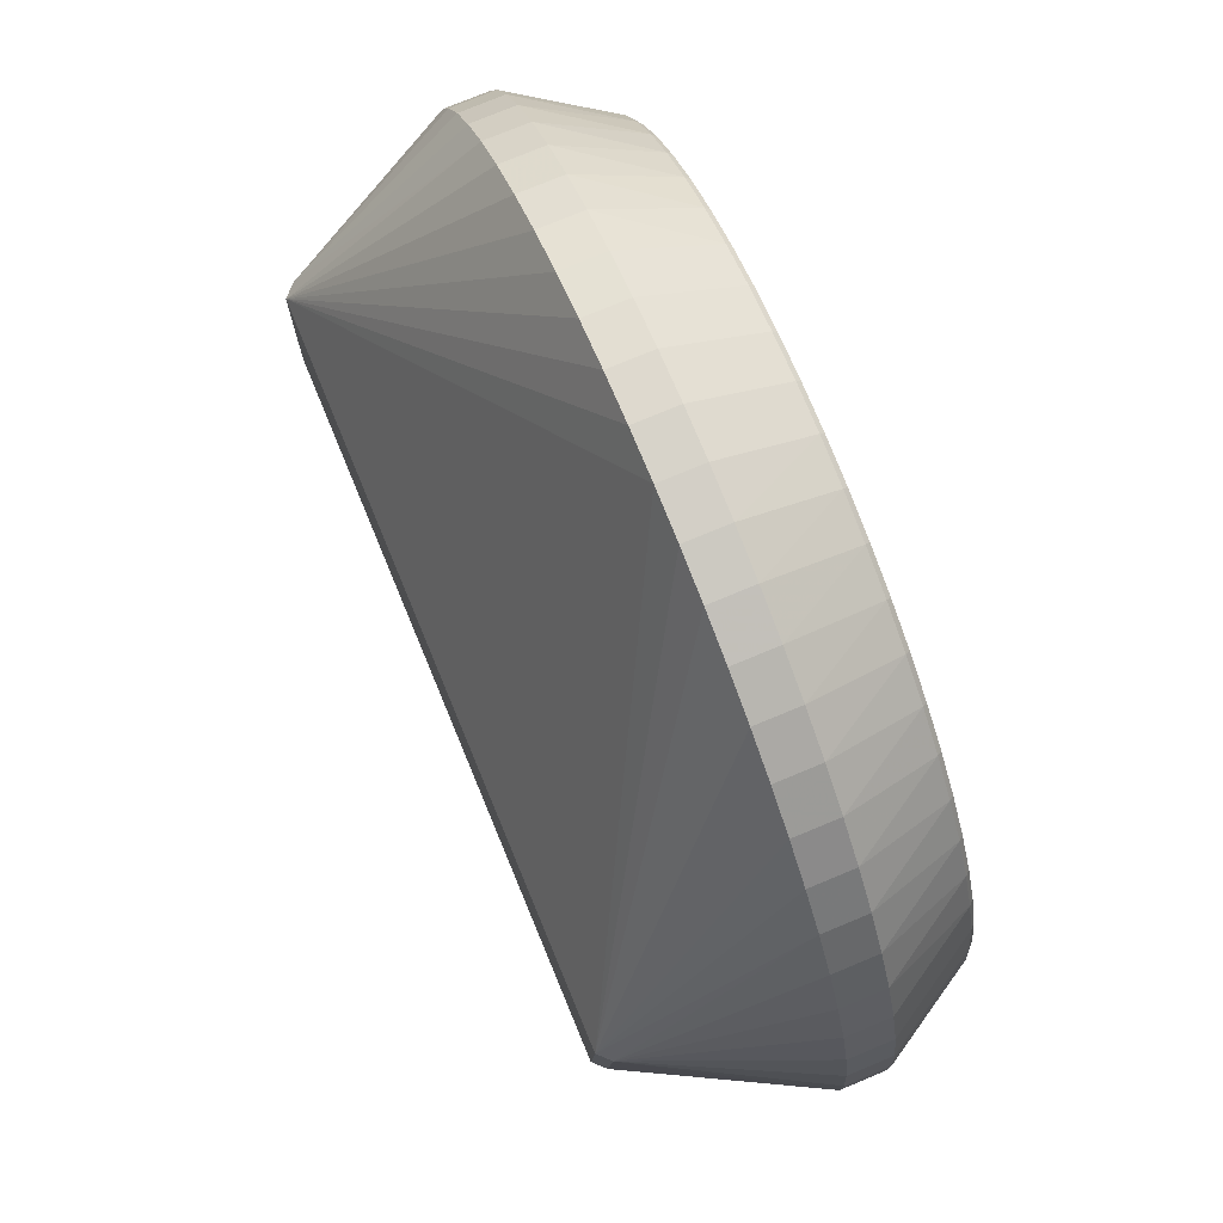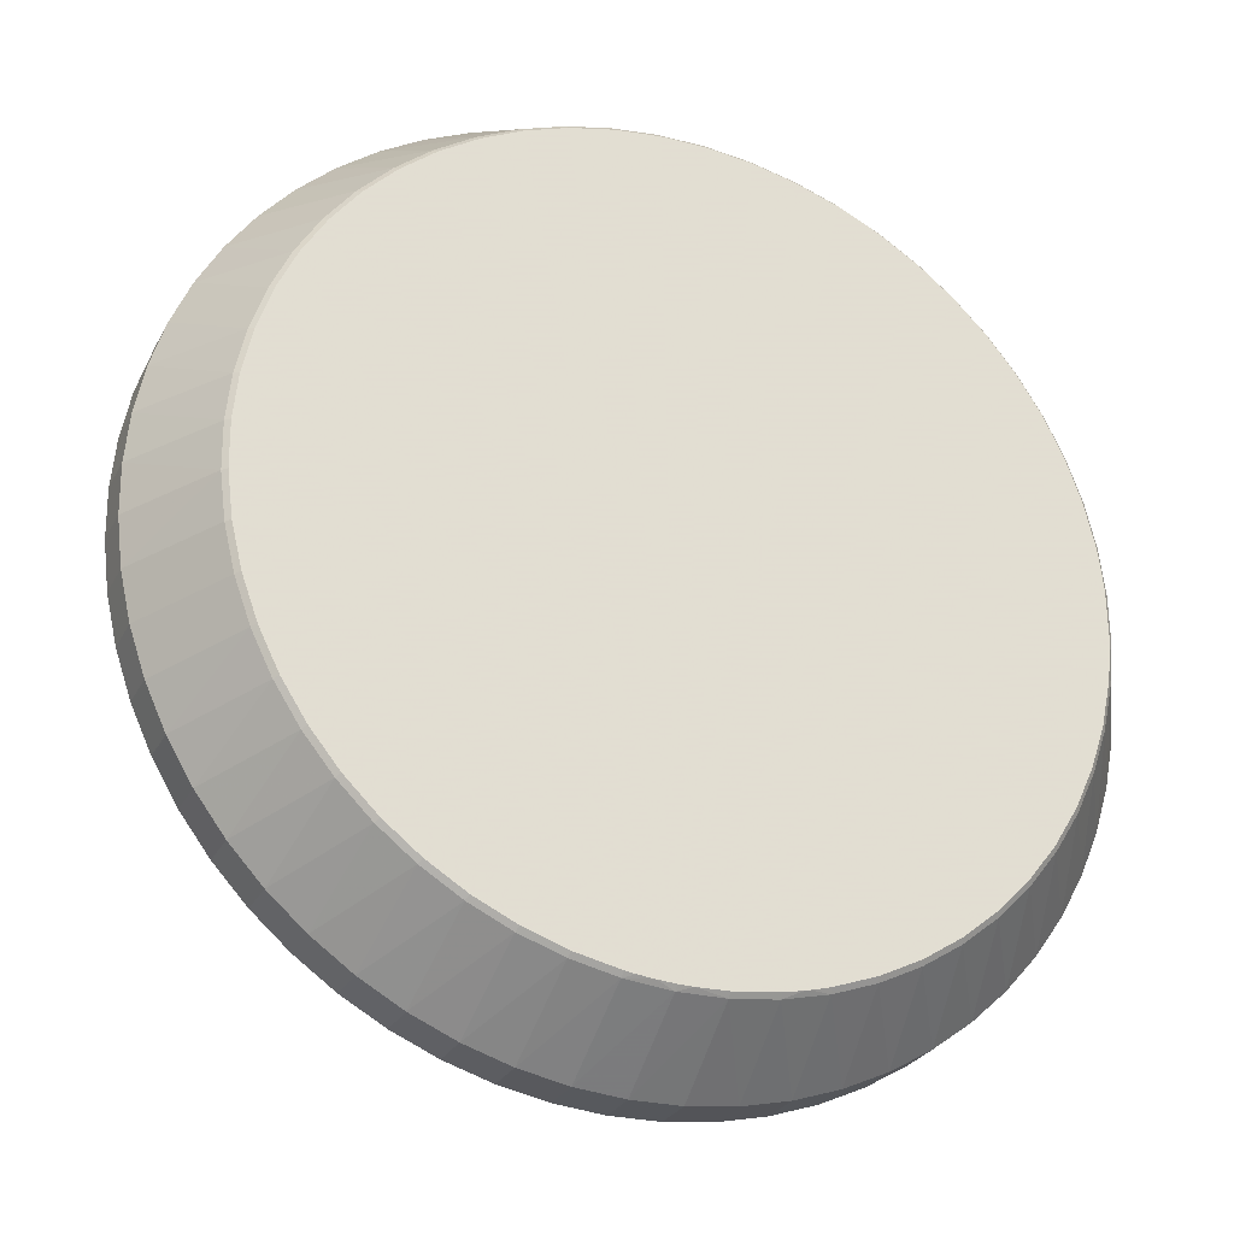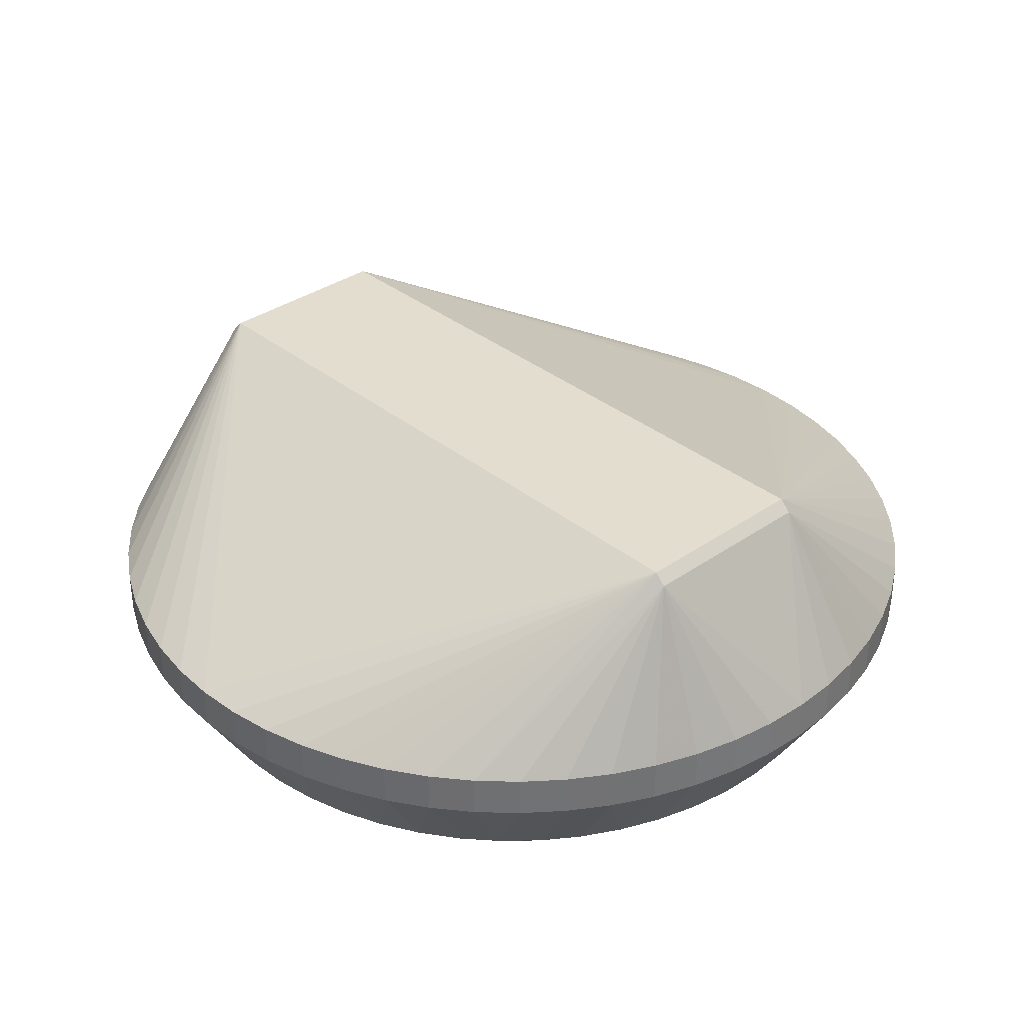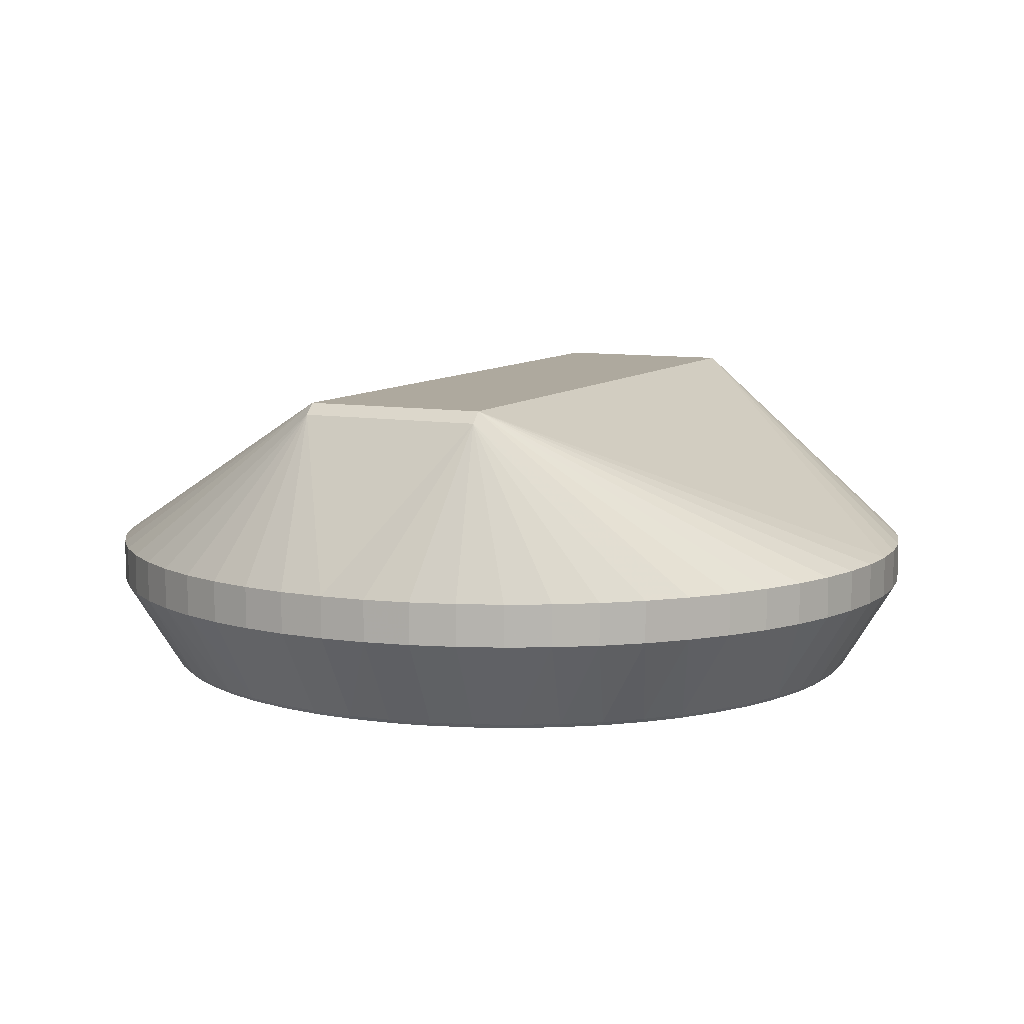
<metadata>
{"format":"obj","ext":"obj","renderer":"f3d","projection":"perspective","resolution":1024,"background":"white","views":[{"elev":75.8,"azim":67.4,"up":"+Y"},{"elev":-27.3,"azim":157.2,"up":"+Y"},{"elev":34.8,"azim":43.1,"up":"+Z"},{"elev":9.0,"azim":-68.8,"up":"+Z"}]}
</metadata>
<code>
v -0.0008002 0.01748 0.0002
v -0.002753 0.01728 0.0002
v -0.00467 0.01687 0.0002
v -0.006529 0.01624 0.0002
v -0.008306 0.0154 0.0002
v -0.009978 0.01438 0.0002
v -0.01153 0.01317 0.0002
v -0.01293 0.0118 0.0002
v -0.01417 0.01027 0.0002
v -0.01523 0.008623 0.0002
v -0.0161 0.006864 0.0002
v -0.01676 0.005019 0.0002
v -0.01722 0.00311 0.0002
v -0.01746 0.001162 0.0002
v -0.01748 -0.0008002 0.0002
v -0.01728 -0.002753 0.0002
v -0.01687 -0.00467 0.0002
v -0.01624 -0.006529 0.0002
v -0.0154 -0.008306 0.0002
v -0.01438 -0.009978 0.0002
v -0.01317 -0.01153 0.0002
v -0.0118 -0.01293 0.0002
v -0.01027 -0.01417 0.0002
v -0.008623 -0.01523 0.0002
v -0.006864 -0.0161 0.0002
v -0.005019 -0.01676 0.0002
v -0.00311 -0.01722 0.0002
v -0.001162 -0.01746 0.0002
v 0.0008002 -0.01748 0.0002
v 0.002753 -0.01728 0.0002
v 0.00467 -0.01687 0.0002
v 0.006529 -0.01624 0.0002
v 0.008306 -0.0154 0.0002
v 0.009978 -0.01438 0.0002
v 0.01153 -0.01317 0.0002
v 0.01293 -0.0118 0.0002
v 0.01417 -0.01027 0.0002
v 0.01523 -0.008623 0.0002
v 0.0161 -0.006864 0.0002
v 0.01676 -0.005019 0.0002
v 0.01722 -0.00311 0.0002
v 0.01746 -0.001162 0.0002
v 0.01748 0.0008002 0.0002
v 0.01728 0.002753 0.0002
v 0.01687 0.00467 0.0002
v 0.01624 0.006529 0.0002
v 0.0154 0.008306 0.0002
v 0.01438 0.009978 0.0002
v 0.01317 0.01153 0.0002
v 0.0118 0.01293 0.0002
v 0.01027 0.01417 0.0002
v 0.008623 0.01523 0.0002
v 0.006864 0.0161 0.0002
v 0.005019 0.01676 0.0002
v 0.00311 0.01722 0.0002
v 0.001162 0.01746 0.0002
v 0.01601 0.001941 0.0137
v 0.01585 -0.0005537 0.0137
v 0.01495 -0.006507 0.0142
v 0.01545 -0.00654 0.0137
v -0.01568 -0.004469 0.0142
v -0.01618 -0.004435 0.0137
v -0.01578 0.001551 0.0137
v -0.01562 0.004046 0.0137
v -0.0007651 0.01999 0.0043
v -0.00285 0.0198 0.0043
v -0.004904 0.01939 0.0043
v -0.006903 0.01877 0.0043
v -0.008828 0.01795 0.0043
v -0.01066 0.01693 0.0043
v -0.01237 0.01572 0.0043
v -0.01394 0.01434 0.0043
v -0.01536 0.0128 0.0043
v -0.01662 0.01113 0.0043
v -0.01769 0.00933 0.0043
v -0.01857 0.00743 0.0043
v -0.01924 0.005448 0.0043
v -0.01971 0.003407 0.0043
v -0.01996 0.001328 0.0043
v -0.01999 -0.0007651 0.0043
v -0.0198 -0.00285 0.0043
v -0.01939 -0.004904 0.0043
v -0.01877 -0.006903 0.0043
v -0.01795 -0.008828 0.0043
v -0.01693 -0.01066 0.0043
v -0.01572 -0.01237 0.0043
v -0.01434 -0.01394 0.0043
v -0.0128 -0.01536 0.0043
v -0.01113 -0.01662 0.0043
v -0.00933 -0.01769 0.0043
v -0.00743 -0.01857 0.0043
v -0.005448 -0.01924 0.0043
v -0.003407 -0.01971 0.0043
v -0.001328 -0.01996 0.0043
v 0.0007651 -0.01999 0.0043
v 0.00285 -0.0198 0.0043
v 0.004904 -0.01939 0.0043
v 0.006903 -0.01877 0.0043
v 0.008828 -0.01795 0.0043
v 0.01066 -0.01693 0.0043
v 0.01237 -0.01572 0.0043
v 0.01394 -0.01434 0.0043
v 0.01536 -0.0128 0.0043
v 0.01662 -0.01113 0.0043
v 0.01769 -0.00933 0.0043
v 0.01857 -0.00743 0.0043
v 0.01924 -0.005448 0.0043
v 0.01971 -0.003407 0.0043
v 0.01996 -0.001328 0.0043
v 0.01999 0.0007651 0.0043
v 0.0198 0.00285 0.0043
v 0.01939 0.004904 0.0043
v 0.01877 0.006903 0.0043
v 0.01795 0.008828 0.0043
v 0.01693 0.01066 0.0043
v 0.01572 0.01237 0.0043
v 0.01434 0.01394 0.0043
v 0.0128 0.01536 0.0043
v 0.01113 0.01662 0.0043
v 0.00933 0.01769 0.0043
v 0.00743 0.01857 0.0043
v 0.005448 0.01924 0.0043
v 0.003407 0.01971 0.0043
v 0.001328 0.01996 0.0043
v 0.01552 0.001974 0.0142
v 0.01053 0.002306 0.0142
v -0.01512 0.004013 0.0142
v -0.01924 0.005448 0.0062
v -0.01857 0.00743 0.0062
v -0.01769 0.00933 0.0062
v -0.01662 0.01113 0.0062
v -0.01536 0.0128 0.0062
v -0.01394 0.01434 0.0062
v -0.008828 0.01795 0.0062
v -0.01237 0.01572 0.0062
v -0.01066 0.01693 0.0062
v 0.01662 -0.01113 0.0062
v 0.01536 -0.0128 0.0062
v 0.01066 -0.01693 0.0062
v 0.008828 -0.01795 0.0062
v -0.01113 -0.01662 0.0062
v -0.0128 -0.01536 0.0062
v -0.01434 -0.01394 0.0062
v -0.003407 -0.01971 0.0062
v -0.005448 -0.01924 0.0062
v 0.01394 -0.01434 0.0062
v 0.01237 -0.01572 0.0062
v 0.006903 -0.01877 0.0062
v 0.004904 -0.01939 0.0062
v 0.00285 -0.0198 0.0062
v 0.0007651 -0.01999 0.0062
v -0.001328 -0.01996 0.0062
v 0.01939 0.004904 0.0062
v 0.0198 0.00285 0.0062
v 0.01999 0.0007651 0.0062
v -0.01877 -0.006903 0.0062
v -0.01939 -0.004904 0.0062
v -0.0198 -0.00285 0.0062
v 0.01857 -0.00743 0.0062
v 0.01769 -0.00933 0.0062
v 0.01996 -0.001328 0.0062
v 0.01971 -0.003407 0.0062
v 0.01924 -0.005448 0.0062
v -0.004904 0.01939 0.0062
v -0.00285 0.0198 0.0062
v -0.0007651 0.01999 0.0062
v 0.001328 0.01996 0.0062
v 0.003407 0.01971 0.0062
v 0.01434 0.01394 0.0062
v 0.01572 0.01237 0.0062
v -0.006903 0.01877 0.0062
v -0.01999 -0.0007651 0.0062
v -0.01996 0.001328 0.0062
v -0.01971 0.003407 0.0062
v -0.00743 -0.01857 0.0062
v -0.00933 -0.01769 0.0062
v -0.01795 -0.008828 0.0062
v 0.005448 0.01924 0.0062
v 0.00743 0.01857 0.0062
v 0.00933 0.01769 0.0062
v 0.01693 0.01066 0.0062
v 0.01795 0.008828 0.0062
v 0.01877 0.006903 0.0062
v -0.01572 -0.01237 0.0062
v -0.01693 -0.01066 0.0062
v 0.01113 0.01662 0.0062
v 0.0128 0.01536 0.0062
v -0.004161 -0.01679 -7.078e-11
v -0.004961 -0.01657 -7.078e-11
v -0.006786 -0.01591 -7.078e-11
v -0.01605 -0.006455 -7.078e-11
v -0.01667 -0.004617 -7.078e-11
v -0.01708 -0.002721 -7.078e-11
v -0.01722 -0.001662 -7.078e-11
v -0.01728 -0.0007911 -7.078e-11
v -0.01726 0.001149 -7.078e-11
v -0.01712 0.002463 -7.078e-11
v -0.01591 0.006786 -7.078e-11
v -0.01657 0.004961 -7.078e-11
v -0.01702 0.003074 -7.078e-11
v -0.008211 0.01523 -7.078e-11
v -0.009864 0.01421 -7.078e-11
v -0.01139 0.01302 -7.078e-11
v -0.01278 0.01166 -7.078e-11
v -0.002721 0.01708 -7.078e-11
v -0.0007911 0.01728 -7.078e-11
v 0.001149 0.01726 -7.078e-11
v 0.004961 0.01657 -7.078e-11
v 0.003074 0.01702 -7.078e-11
v 0.006786 0.01591 -7.078e-11
v 0.01523 0.008211 -7.078e-11
v 0.01421 0.009864 -7.078e-11
v 0.008525 0.01505 -7.078e-11
v 0.01016 0.014 -7.078e-11
v 0.01166 0.01278 -7.078e-11
v 0.01302 0.01139 -7.078e-11
v 0.01605 0.006455 -7.078e-11
v 0.01728 0.0007911 -7.078e-11
v 0.01657 -0.004961 -7.078e-11
v 0.01702 -0.003074 -7.078e-11
v 0.01726 -0.001149 -7.078e-11
v 0.01591 -0.006786 -7.078e-11
v 0.009864 -0.01421 -7.078e-11
v 0.014 -0.01016 -7.078e-11
v 0.01505 -0.008525 -7.078e-11
v 0.01278 -0.01166 -7.078e-11
v 0.01139 -0.01302 -7.078e-11
v 0.008211 -0.01523 -7.078e-11
v 0.0007911 -0.01728 -7.078e-11
v 0.001551 -0.01723 -7.078e-11
v 0.002275 -0.01715 -7.078e-11
v 0.002721 -0.01708 -7.078e-11
v 0.004617 -0.01667 -7.078e-11
v 0.006455 -0.01605 -7.078e-11
v -0.003929 -0.01685 -7.078e-11
v 0.0001715 -0.0173 -7.078e-11
v -0.001149 -0.01726 -7.078e-11
v -0.003915 -0.01685 -7.078e-11
v -0.003074 -0.01702 -7.078e-11
v -0.01166 -0.01278 -7.078e-11
v -0.008525 -0.01505 -7.078e-11
v -0.01302 -0.01139 -7.078e-11
v -0.01016 -0.014 -7.078e-11
v -0.01421 -0.009864 -7.078e-11
v -0.01523 -0.008211 -7.078e-11
v 0.01708 0.002721 -7.078e-11
v 0.01667 0.004617 -7.078e-11
v -0.004617 0.01667 -7.078e-11
v -0.006455 0.01605 -7.078e-11
v -0.01505 0.008525 -7.078e-11
v -0.014 0.01016 -7.078e-11
f 58 125 59
f 64 127 133
f 61 59 125
f 61 125 126
f 61 126 127
f 165 127 166
f 57 125 58
f 130 129 64
f 130 64 131
f 76 12 77
f 134 136 127
f 134 127 171
f 70 136 134
f 70 134 69
f 1 206 2
f 205 2 206
f 54 53 210
f 182 181 57
f 182 57 183
f 154 57 155
f 60 58 59
f 60 59 147
f 148 140 59
f 139 100 101
f 139 101 147
f 139 147 59
f 139 59 140
f 99 100 139
f 99 139 140
f 99 140 148
f 99 148 98
f 8 73 72
f 132 73 74
f 132 74 131
f 132 131 64
f 132 64 133
f 132 133 72
f 132 72 73
f 5 6 70
f 5 70 69
f 5 69 4
f 5 4 249
f 202 6 5
f 79 78 14
f 79 14 80
f 79 80 172
f 79 172 173
f 174 78 79
f 174 79 173
f 174 173 64
f 75 76 129
f 75 129 130
f 75 130 131
f 75 131 74
f 63 61 127
f 63 127 64
f 63 64 173
f 190 189 26
f 90 89 24
f 175 145 61
f 87 21 22
f 71 70 6
f 66 165 166
f 66 166 65
f 66 65 1
f 66 1 2
f 66 2 67
f 3 67 2
f 68 67 3
f 68 3 4
f 68 4 69
f 68 69 134
f 68 134 171
f 164 67 68
f 164 68 171
f 164 171 127
f 164 127 165
f 164 165 66
f 164 66 67
f 56 1 65
f 56 65 124
f 122 54 55
f 208 209 55
f 208 55 54
f 208 54 210
f 110 111 154
f 110 154 155
f 162 60 163
f 107 108 162
f 107 162 163
f 107 106 40
f 112 111 44
f 137 160 60
f 137 60 138
f 105 160 137
f 105 137 104
f 105 104 38
f 159 160 105
f 159 105 106
f 159 106 107
f 159 107 163
f 159 163 60
f 159 60 160
f 152 59 61
f 149 148 59
f 149 59 150
f 37 38 104
f 37 36 226
f 39 40 106
f 39 106 105
f 39 105 38
f 103 102 36
f 103 36 37
f 103 37 104
f 103 104 137
f 103 137 138
f 146 102 103
f 146 103 138
f 146 138 60
f 146 60 147
f 146 147 101
f 146 101 102
f 7 8 72
f 7 72 71
f 7 71 6
f 7 6 202
f 7 204 8
f 201 202 5
f 201 5 249
f 13 14 78
f 13 78 77
f 13 77 12
f 13 12 199
f 15 14 196
f 15 80 14
f 128 174 64
f 128 64 129
f 128 129 76
f 128 76 77
f 128 77 78
f 128 78 174
f 241 190 24
f 241 24 243
f 25 190 26
f 25 26 91
f 25 91 90
f 25 90 24
f 25 24 190
f 176 175 61
f 176 61 141
f 176 141 89
f 176 89 90
f 176 90 91
f 176 91 175
f 244 242 21
f 244 19 245
f 240 22 21
f 240 21 242
f 23 22 240
f 23 240 243
f 23 243 24
f 23 24 89
f 88 87 22
f 88 22 23
f 88 23 89
f 62 184 143
f 62 143 61
f 62 61 63
f 62 63 173
f 62 173 172
f 158 62 172
f 18 17 192
f 18 83 17
f 135 71 72
f 135 72 133
f 135 133 127
f 135 127 136
f 135 136 70
f 135 70 71
f 248 3 2
f 248 2 205
f 248 249 4
f 248 4 3
f 207 56 55
f 207 55 209
f 207 206 1
f 207 1 56
f 121 120 53
f 121 53 54
f 121 54 122
f 123 122 55
f 123 55 56
f 123 56 124
f 161 155 57
f 161 57 58
f 161 58 60
f 161 60 162
f 41 42 108
f 41 108 107
f 41 107 40
f 41 40 219
f 43 44 111
f 43 111 110
f 43 110 42
f 43 218 44
f 246 44 218
f 212 216 49
f 114 115 181
f 114 181 182
f 114 182 183
f 114 183 113
f 114 113 46
f 153 112 113
f 153 113 183
f 153 183 57
f 153 57 154
f 153 154 111
f 153 111 112
f 45 112 44
f 45 46 113
f 45 113 112
f 151 150 59
f 151 59 152
f 144 152 61
f 144 61 145
f 97 149 150
f 97 150 96
f 97 31 98
f 97 98 148
f 97 148 149
f 34 101 100
f 188 26 189
f 224 225 38
f 224 38 37
f 224 37 226
f 222 39 38
f 222 38 225
f 222 219 40
f 222 40 39
f 203 7 202
f 203 204 7
f 198 199 12
f 10 250 198
f 10 75 74
f 200 13 199
f 195 15 196
f 195 194 15
f 16 15 194
f 16 192 17
f 142 88 89
f 142 89 141
f 142 141 61
f 142 61 143
f 142 143 87
f 142 87 88
f 86 21 87
f 86 87 143
f 86 143 184
f 185 85 86
f 185 86 184
f 185 184 62
f 81 158 172
f 81 172 80
f 81 80 15
f 81 15 16
f 191 18 192
f 191 245 19
f 191 19 18
f 215 49 216
f 170 169 125
f 170 125 57
f 170 57 181
f 170 181 115
f 170 115 116
f 109 161 162
f 109 162 108
f 109 108 42
f 109 42 110
f 109 110 155
f 109 155 161
f 220 41 219
f 48 212 49
f 48 49 116
f 48 116 115
f 247 45 44
f 247 44 246
f 247 217 46
f 247 46 45
f 35 226 36
f 35 36 102
f 35 102 101
f 35 101 34
f 30 233 31
f 30 31 97
f 30 97 96
f 30 96 29
f 235 26 188
f 11 10 198
f 11 198 12
f 11 12 76
f 11 76 75
f 11 75 10
f 9 10 74
f 9 74 73
f 9 73 8
f 9 8 204
f 197 196 14
f 197 14 13
f 197 13 200
f 193 16 194
f 193 192 16
f 20 86 85
f 20 85 19
f 20 19 244
f 20 244 21
f 20 21 86
f 177 185 62
f 177 62 156
f 82 81 16
f 82 16 17
f 82 17 83
f 52 213 210
f 52 210 53
f 52 53 120
f 52 214 213
f 167 168 123
f 167 123 124
f 167 124 65
f 167 65 166
f 167 166 127
f 167 127 126
f 167 126 125
f 167 125 168
f 179 125 180
f 179 180 120
f 179 120 121
f 117 169 170
f 117 170 116
f 117 116 49
f 119 52 120
f 221 218 43
f 221 43 42
f 221 42 41
f 221 41 220
f 47 48 115
f 47 115 114
f 47 114 46
f 47 46 217
f 47 212 48
f 92 93 144
f 92 144 145
f 92 145 175
f 92 175 91
f 92 91 26
f 95 29 96
f 95 96 150
f 95 150 151
f 33 34 100
f 33 100 99
f 223 35 34
f 223 34 33
f 28 236 29
f 28 29 95
f 251 9 204
f 251 250 10
f 251 10 9
f 84 177 156
f 84 156 83
f 84 83 18
f 84 18 19
f 84 19 85
f 84 85 185
f 84 185 177
f 157 82 83
f 157 83 156
f 157 156 62
f 157 62 158
f 157 158 81
f 157 81 82
f 178 179 121
f 178 121 122
f 178 122 123
f 178 123 168
f 178 168 125
f 178 125 179
f 50 117 49
f 50 49 215
f 50 118 117
f 51 119 118
f 51 118 50
f 51 50 215
f 51 215 214
f 51 214 52
f 51 52 119
f 186 119 120
f 186 120 180
f 186 180 125
f 211 47 217
f 211 212 47
f 94 95 151
f 94 151 152
f 94 152 144
f 94 144 93
f 94 93 28
f 94 28 95
f 32 33 99
f 32 99 98
f 32 98 31
f 32 31 233
f 32 233 234
f 32 234 33
f 227 226 35
f 227 35 223
f 228 223 33
f 228 33 234
f 27 28 93
f 27 93 92
f 27 92 26
f 27 26 235
f 27 235 238
f 237 28 27
f 237 236 28
f 230 231 30
f 230 30 29
f 232 233 30
f 232 30 231
f 187 186 125
f 187 125 169
f 187 169 117
f 187 117 118
f 187 118 119
f 187 119 186
f 239 237 27
f 239 27 238
f 229 230 29
f 229 29 236
f 229 236 237
f 229 237 239
f 229 239 238
f 229 238 235
f 229 235 188
f 229 188 189
f 229 189 190
f 229 190 241
f 229 241 243
f 229 243 240
f 229 240 242
f 229 242 244
f 229 244 245
f 229 245 191
f 229 191 192
f 229 192 193
f 229 193 194
f 229 194 195
f 229 195 196
f 229 196 197
f 229 197 200
f 229 200 199
f 229 199 198
f 229 198 250
f 229 250 251
f 229 251 204
f 229 204 203
f 229 203 202
f 229 202 201
f 229 201 249
f 229 249 248
f 229 248 205
f 229 205 206
f 229 206 207
f 229 207 209
f 229 209 208
f 229 208 210
f 229 210 213
f 229 213 214
f 229 214 215
f 229 215 216
f 229 216 212
f 229 212 211
f 229 211 217
f 229 217 247
f 229 247 246
f 229 246 218
f 229 218 221
f 229 221 220
f 229 220 219
f 229 219 222
f 229 222 225
f 229 225 224
f 229 224 226
f 229 226 227
f 229 227 223
f 229 223 228
f 229 228 234
f 229 234 233
f 229 233 232
f 229 232 231
f 229 231 230

</code>
